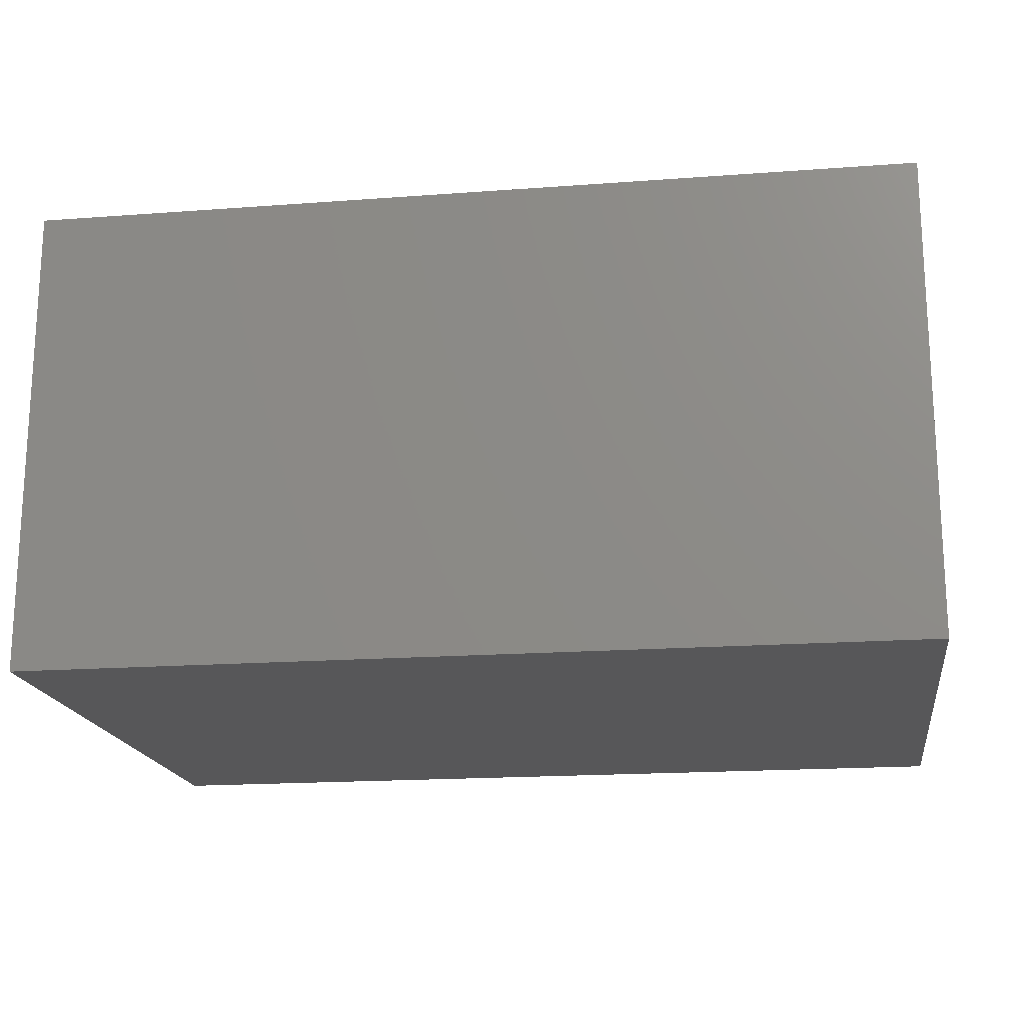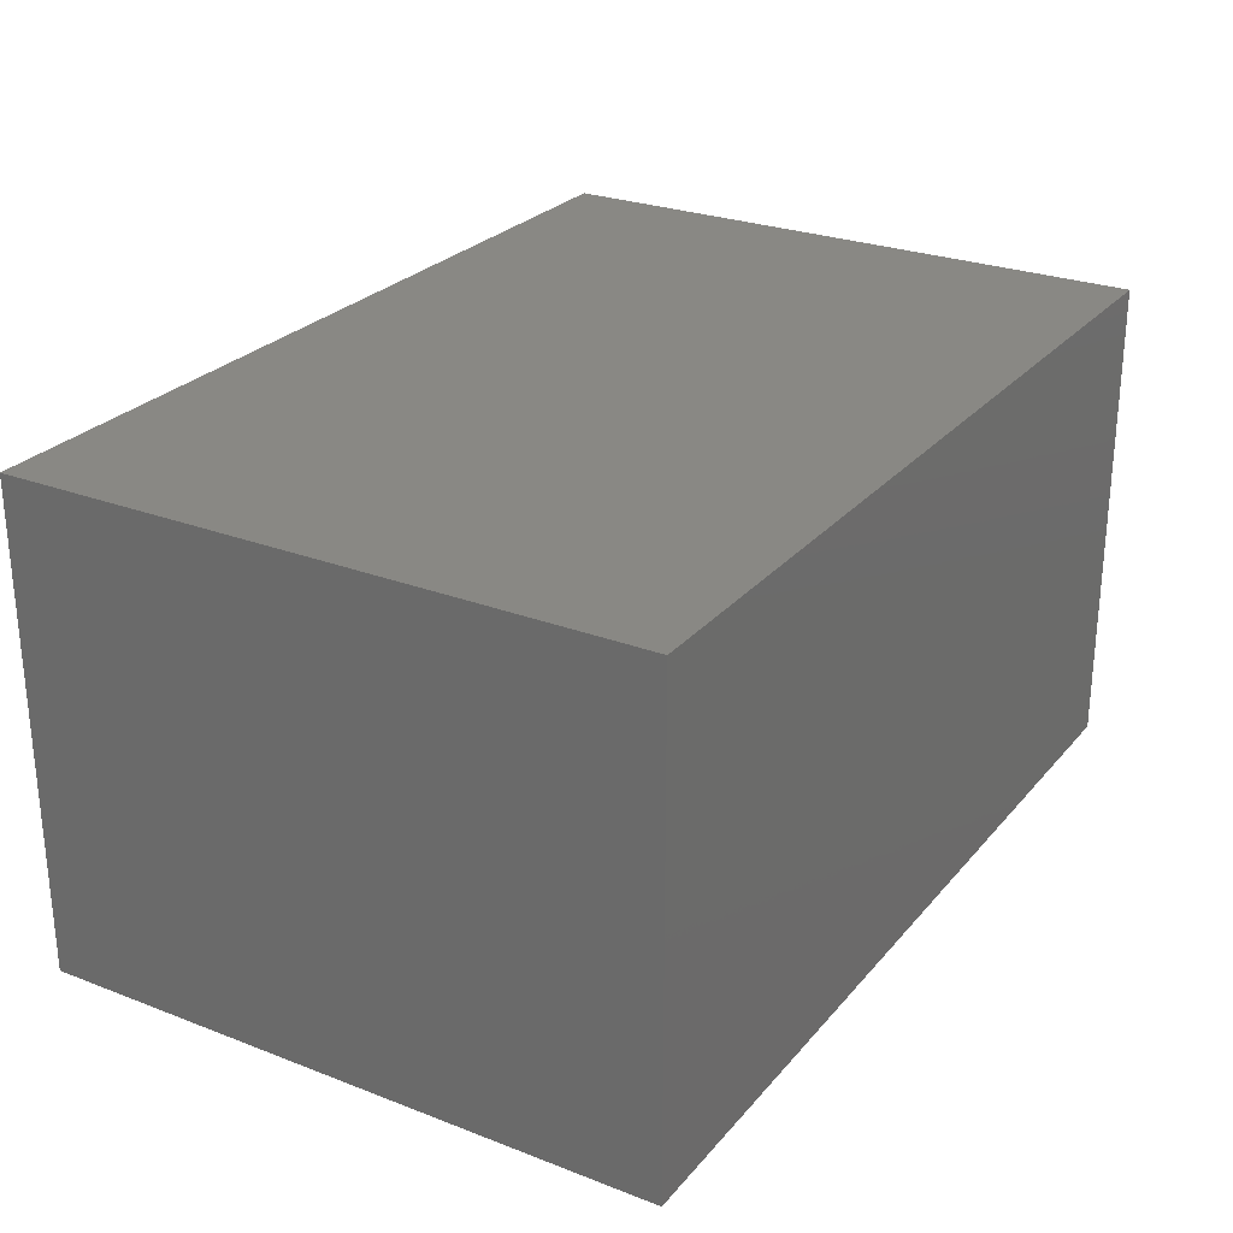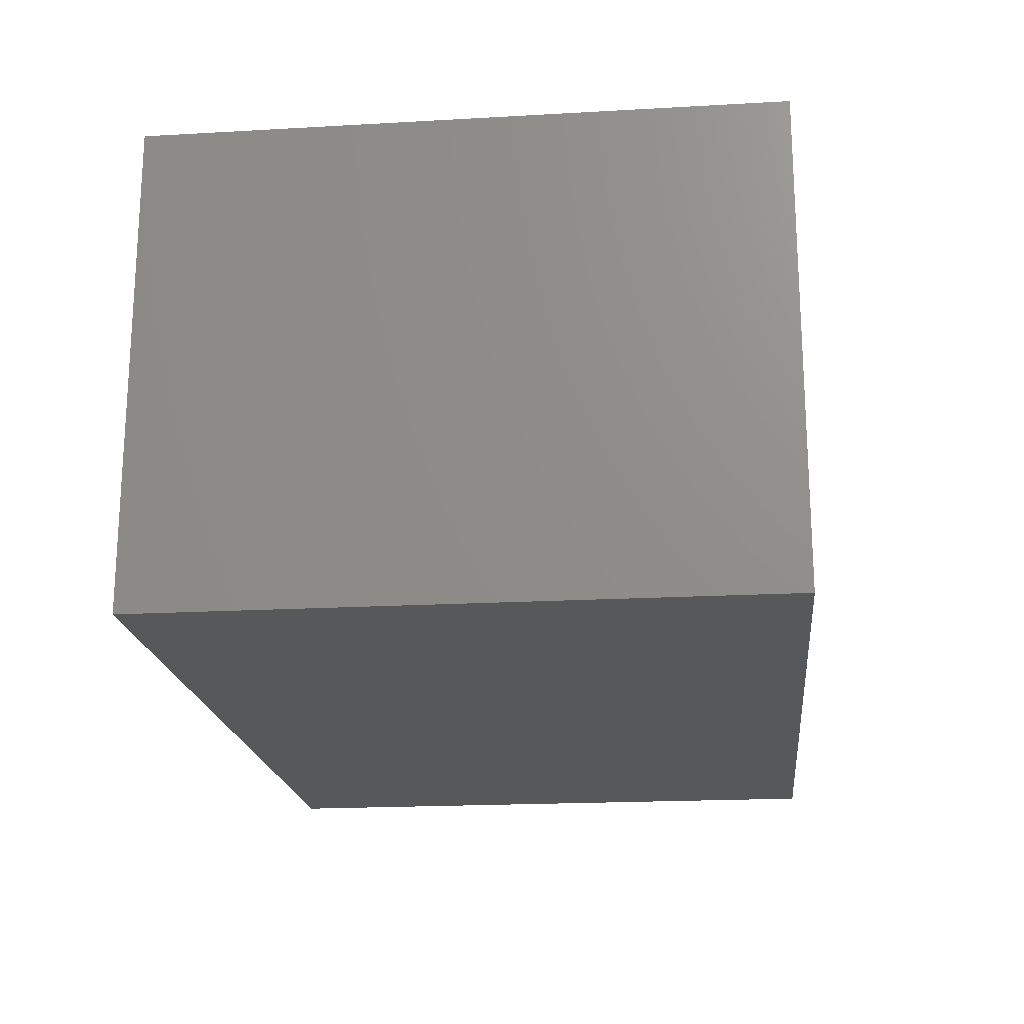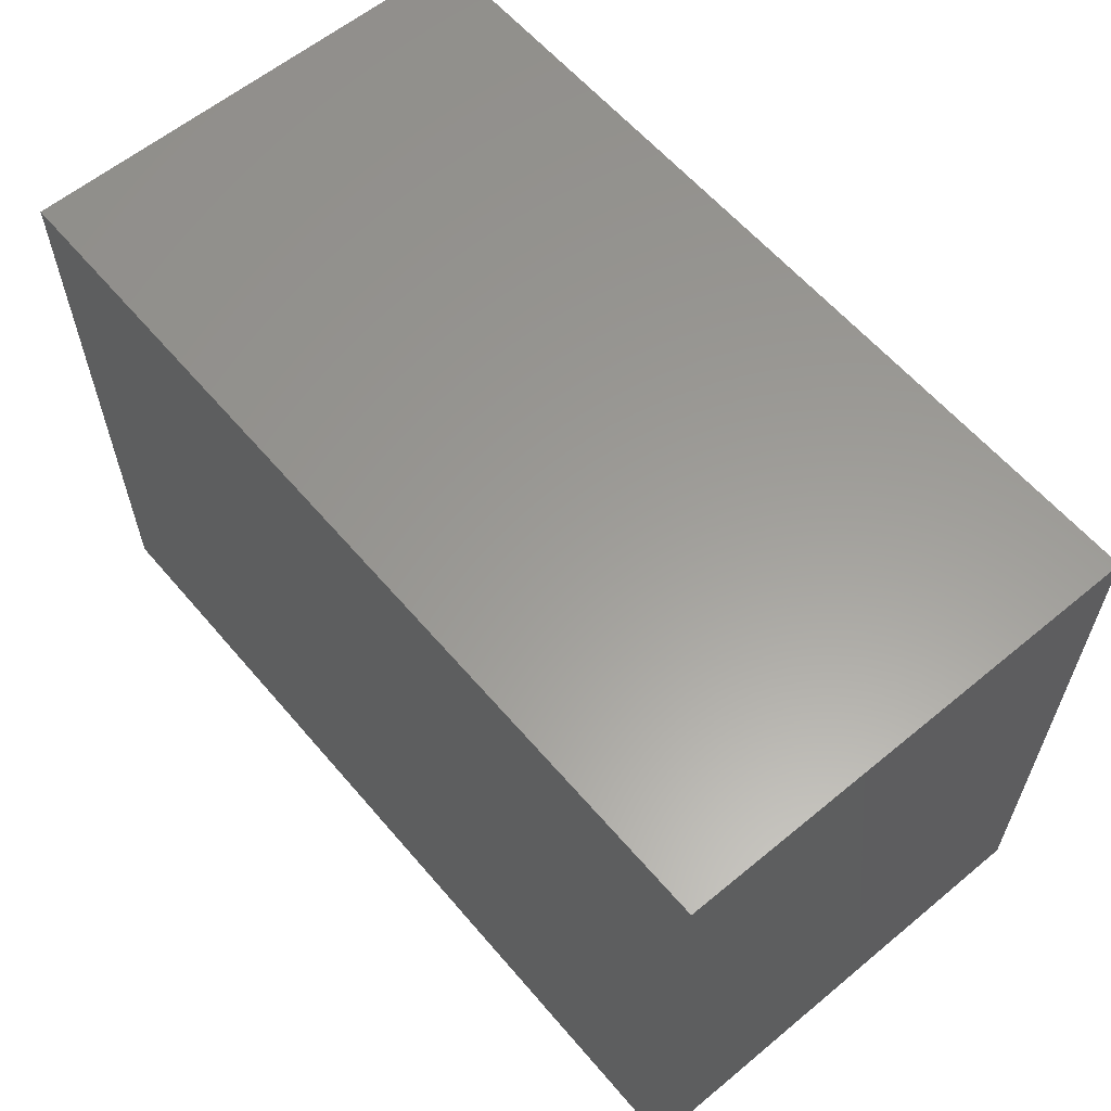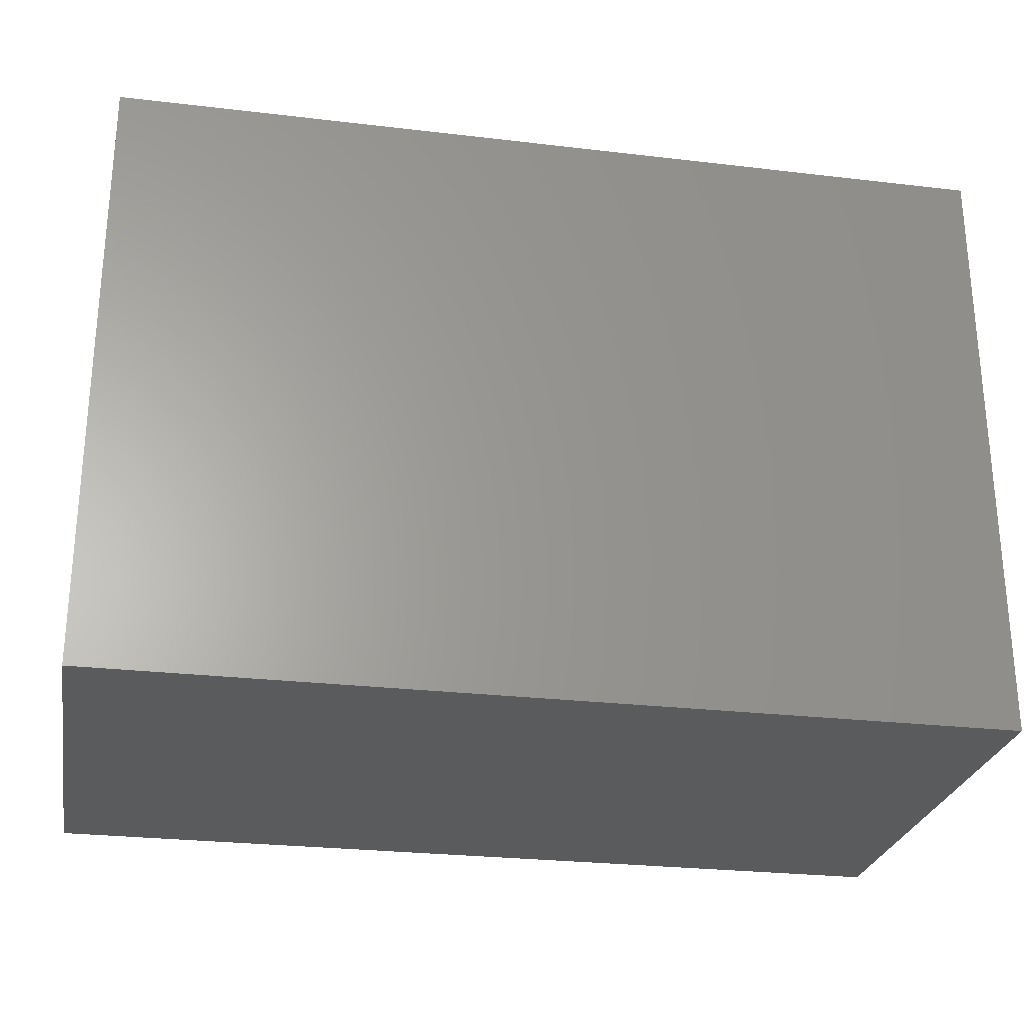
<metadata>
{"format":"stl","ext":"stl","renderer":"f3d","projection":"perspective","resolution":1024,"background":"white","views":[{"elev":-17.9,"azim":8.3,"up":"+Z"},{"elev":26.5,"azim":-59.0,"up":"+Z"},{"elev":-19.3,"azim":96.1,"up":"+Z"},{"elev":60.2,"azim":-130.2,"up":"+Y"},{"elev":-26.5,"azim":169.5,"up":"+Y"}]}
</metadata>
<code>
# stl→obj: 168 verts, 332 faces
v -25.81 -21.91 0
v -25.81 -12.91 0
v -16.52 -12.91 0
v -16.52 -21.91 0
v -7.236 -12.91 0
v -7.236 -21.91 0
v 2.05 -12.91 0
v 2.05 -21.91 0
v 11.34 -12.91 0
v 11.34 -21.91 0
v 20.62 -12.91 0
v 20.62 -21.91 0
v 29.91 -12.91 0
v 29.91 -21.91 0
v 39.19 -12.91 0
v 39.19 -21.91 0
v -25.81 -3.914 0
v -16.52 -3.914 0
v -7.236 -3.914 0
v 2.05 -3.914 0
v 11.34 -3.914 0
v 20.62 -3.914 0
v 29.91 -3.914 0
v 39.19 -3.914 0
v -25.81 5.086 0
v -16.52 5.086 0
v -7.236 5.086 0
v 2.05 5.086 0
v 11.34 5.086 0
v 20.62 5.086 0
v 29.91 5.086 0
v 39.19 5.086 0
v -25.81 14.09 0
v -16.52 14.09 0
v -7.236 14.09 0
v 2.05 14.09 0
v 11.34 14.09 0
v 20.62 14.09 0
v 29.91 14.09 0
v 39.19 14.09 0
v -25.81 23.09 0
v -16.52 23.09 0
v -7.236 23.09 0
v 2.05 23.09 0
v 11.34 23.09 0
v 20.62 23.09 0
v 29.91 23.09 0
v 39.19 23.09 0
v -25.81 -21.91 35
v -16.52 -21.91 35
v -16.52 -12.91 35
v -25.81 -12.91 35
v -7.236 -21.91 35
v -7.236 -12.91 35
v 2.05 -21.91 35
v 2.05 -12.91 35
v 11.34 -21.91 35
v 11.34 -12.91 35
v 20.62 -21.91 35
v 20.62 -12.91 35
v 29.91 -21.91 35
v 29.91 -12.91 35
v 39.19 -21.91 35
v 39.19 -12.91 35
v -16.52 -3.914 35
v -25.81 -3.914 35
v -7.236 -3.914 35
v 2.05 -3.914 35
v 11.34 -3.914 35
v 20.62 -3.914 35
v 29.91 -3.914 35
v 39.19 -3.914 35
v -16.52 5.086 35
v -25.81 5.086 35
v -7.236 5.086 35
v 2.05 5.086 35
v 11.34 5.086 35
v 20.62 5.086 35
v 29.91 5.086 35
v 39.19 5.086 35
v -16.52 14.09 35
v -25.81 14.09 35
v -7.236 14.09 35
v 2.05 14.09 35
v 11.34 14.09 35
v 20.62 14.09 35
v 29.91 14.09 35
v 39.19 14.09 35
v -16.52 23.09 35
v -25.81 23.09 35
v -7.236 23.09 35
v 2.05 23.09 35
v 11.34 23.09 35
v 20.62 23.09 35
v 29.91 23.09 35
v 39.19 23.09 35
v -16.52 -21.91 8.75
v -25.81 -21.91 8.75
v -7.236 -21.91 8.75
v 2.05 -21.91 8.75
v 11.34 -21.91 8.75
v 20.62 -21.91 8.75
v 29.91 -21.91 8.75
v 39.19 -21.91 8.75
v -16.52 -21.91 17.5
v -25.81 -21.91 17.5
v -7.236 -21.91 17.5
v 2.05 -21.91 17.5
v 11.34 -21.91 17.5
v 20.62 -21.91 17.5
v 29.91 -21.91 17.5
v 39.19 -21.91 17.5
v -16.52 -21.91 26.25
v -25.81 -21.91 26.25
v -7.236 -21.91 26.25
v 2.05 -21.91 26.25
v 11.34 -21.91 26.25
v 20.62 -21.91 26.25
v 29.91 -21.91 26.25
v 39.19 -21.91 26.25
v 39.19 -12.91 8.75
v 39.19 -3.914 8.75
v 39.19 5.086 8.75
v 39.19 14.09 8.75
v 39.19 23.09 8.75
v 39.19 -12.91 17.5
v 39.19 -3.914 17.5
v 39.19 5.086 17.5
v 39.19 14.09 17.5
v 39.19 23.09 17.5
v 39.19 -12.91 26.25
v 39.19 -3.914 26.25
v 39.19 5.086 26.25
v 39.19 14.09 26.25
v 39.19 23.09 26.25
v 29.91 23.09 8.75
v 20.62 23.09 8.75
v 11.34 23.09 8.75
v 2.05 23.09 8.75
v -7.236 23.09 8.75
v -16.52 23.09 8.75
v -25.81 23.09 8.75
v 29.91 23.09 17.5
v 20.62 23.09 17.5
v 11.34 23.09 17.5
v 2.05 23.09 17.5
v -7.236 23.09 17.5
v -16.52 23.09 17.5
v -25.81 23.09 17.5
v 29.91 23.09 26.25
v 20.62 23.09 26.25
v 11.34 23.09 26.25
v 2.05 23.09 26.25
v -7.236 23.09 26.25
v -16.52 23.09 26.25
v -25.81 23.09 26.25
v -25.81 14.09 8.75
v -25.81 5.086 8.75
v -25.81 -3.914 8.75
v -25.81 -12.91 8.75
v -25.81 14.09 17.5
v -25.81 5.086 17.5
v -25.81 -3.914 17.5
v -25.81 -12.91 17.5
v -25.81 14.09 26.25
v -25.81 5.086 26.25
v -25.81 -3.914 26.25
v -25.81 -12.91 26.25
f 1 2 3
f 3 4 1
f 4 3 5
f 5 6 4
f 6 5 7
f 7 8 6
f 8 7 9
f 9 10 8
f 10 9 11
f 11 12 10
f 12 11 13
f 13 14 12
f 14 13 15
f 15 16 14
f 2 17 18
f 18 3 2
f 3 18 19
f 19 5 3
f 5 19 20
f 20 7 5
f 7 20 21
f 21 9 7
f 9 21 22
f 22 11 9
f 11 22 23
f 23 13 11
f 13 23 24
f 24 15 13
f 17 25 26
f 26 18 17
f 18 26 27
f 27 19 18
f 19 27 28
f 28 20 19
f 20 28 29
f 29 21 20
f 21 29 30
f 30 22 21
f 22 30 31
f 31 23 22
f 23 31 32
f 32 24 23
f 25 33 34
f 34 26 25
f 26 34 35
f 35 27 26
f 27 35 36
f 36 28 27
f 28 36 37
f 37 29 28
f 29 37 38
f 38 30 29
f 30 38 39
f 39 31 30
f 31 39 40
f 40 32 31
f 33 41 42
f 42 34 33
f 34 42 43
f 43 35 34
f 35 43 44
f 44 36 35
f 36 44 45
f 45 37 36
f 37 45 46
f 46 38 37
f 38 46 47
f 47 39 38
f 39 47 48
f 48 40 39
f 49 50 51
f 51 52 49
f 50 53 54
f 54 51 50
f 53 55 56
f 56 54 53
f 55 57 58
f 58 56 55
f 57 59 60
f 60 58 57
f 59 61 62
f 62 60 59
f 61 63 64
f 64 62 61
f 52 51 65
f 65 66 52
f 51 54 67
f 67 65 51
f 54 56 68
f 68 67 54
f 56 58 69
f 69 68 56
f 58 60 70
f 70 69 58
f 60 62 71
f 71 70 60
f 62 64 72
f 72 71 62
f 66 65 73
f 73 74 66
f 65 67 75
f 75 73 65
f 67 68 76
f 76 75 67
f 68 69 77
f 77 76 68
f 69 70 78
f 78 77 69
f 70 71 79
f 79 78 70
f 71 72 80
f 80 79 71
f 74 73 81
f 81 82 74
f 73 75 83
f 83 81 73
f 75 76 84
f 84 83 75
f 76 77 85
f 85 84 76
f 77 78 86
f 86 85 77
f 78 79 87
f 87 86 78
f 79 80 88
f 88 87 79
f 82 81 89
f 89 90 82
f 81 83 91
f 91 89 81
f 83 84 92
f 92 91 83
f 84 85 93
f 93 92 84
f 85 86 94
f 94 93 85
f 86 87 95
f 95 94 86
f 87 88 96
f 96 95 87
f 1 4 97
f 97 98 1
f 4 6 99
f 99 97 4
f 6 8 100
f 100 99 6
f 8 10 101
f 101 100 8
f 10 12 102
f 102 101 10
f 12 14 103
f 103 102 12
f 14 16 104
f 104 103 14
f 98 97 105
f 105 106 98
f 97 99 107
f 107 105 97
f 99 100 108
f 108 107 99
f 100 101 109
f 109 108 100
f 101 102 110
f 110 109 101
f 102 103 111
f 111 110 102
f 103 104 112
f 112 111 103
f 106 105 113
f 113 114 106
f 105 107 115
f 115 113 105
f 107 108 116
f 116 115 107
f 108 109 117
f 117 116 108
f 109 110 118
f 118 117 109
f 110 111 119
f 119 118 110
f 111 112 120
f 120 119 111
f 114 113 50
f 50 49 114
f 113 115 53
f 53 50 113
f 115 116 55
f 55 53 115
f 116 117 57
f 57 55 116
f 117 118 59
f 59 57 117
f 118 119 61
f 61 59 118
f 119 120 63
f 63 61 119
f 16 15 121
f 121 104 16
f 15 24 122
f 122 121 15
f 24 32 123
f 123 122 24
f 32 40 124
f 124 123 32
f 40 48 125
f 125 124 40
f 104 121 126
f 126 112 104
f 121 122 127
f 127 126 121
f 122 123 128
f 128 127 122
f 123 124 129
f 129 128 123
f 124 125 130
f 130 129 124
f 112 126 131
f 131 120 112
f 126 127 132
f 132 131 126
f 127 128 133
f 133 132 127
f 128 129 134
f 134 133 128
f 129 130 135
f 135 134 129
f 120 131 64
f 64 63 120
f 131 132 72
f 72 64 131
f 132 133 80
f 80 72 132
f 133 134 88
f 88 80 133
f 134 135 96
f 96 88 134
f 48 47 136
f 136 125 48
f 47 46 137
f 137 136 47
f 46 45 138
f 138 137 46
f 45 44 139
f 139 138 45
f 44 43 140
f 140 139 44
f 43 42 141
f 141 140 43
f 42 41 142
f 142 141 42
f 125 136 143
f 143 130 125
f 136 137 144
f 144 143 136
f 137 138 145
f 145 144 137
f 138 139 146
f 146 145 138
f 139 140 147
f 147 146 139
f 140 141 148
f 148 147 140
f 141 142 149
f 149 148 141
f 130 143 150
f 150 135 130
f 143 144 151
f 151 150 143
f 144 145 152
f 152 151 144
f 145 146 153
f 153 152 145
f 146 147 154
f 154 153 146
f 147 148 155
f 155 154 147
f 148 149 156
f 156 155 148
f 135 150 95
f 95 96 135
f 150 151 94
f 94 95 150
f 151 152 93
f 93 94 151
f 152 153 92
f 92 93 152
f 153 154 91
f 91 92 153
f 154 155 89
f 89 91 154
f 155 156 90
f 90 89 155
f 41 33 157
f 157 142 41
f 33 25 158
f 158 157 33
f 25 17 159
f 159 158 25
f 17 2 160
f 160 159 17
f 2 1 98
f 98 160 2
f 142 157 161
f 161 149 142
f 157 158 162
f 162 161 157
f 158 159 163
f 163 162 158
f 159 160 164
f 164 163 159
f 160 98 106
f 106 164 160
f 149 161 165
f 165 156 149
f 161 162 166
f 166 165 161
f 162 163 167
f 167 166 162
f 163 164 168
f 168 167 163
f 164 106 114
f 114 168 164
f 156 165 82
f 82 90 156
f 165 166 74
f 74 82 165
f 166 167 66
f 66 74 166
f 167 168 52
f 52 66 167
f 168 114 49
f 49 52 168

</code>
